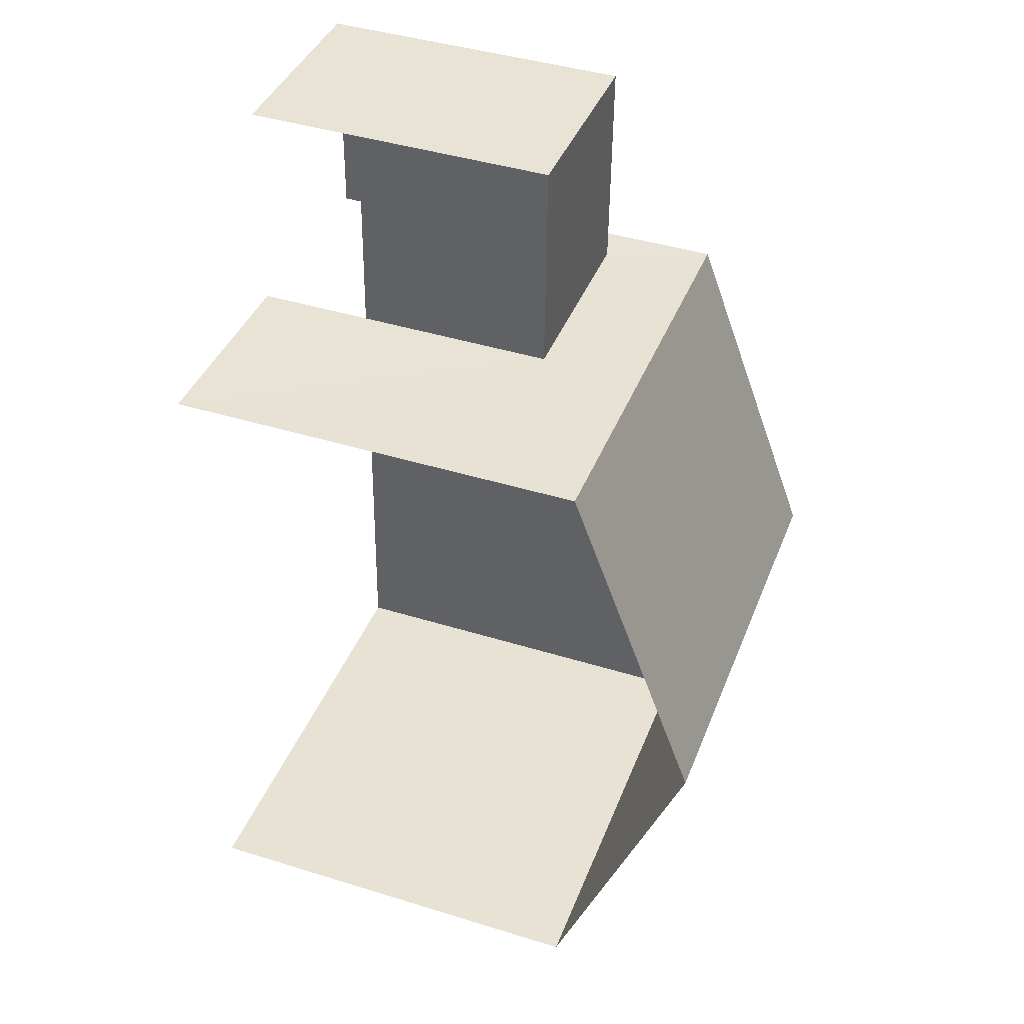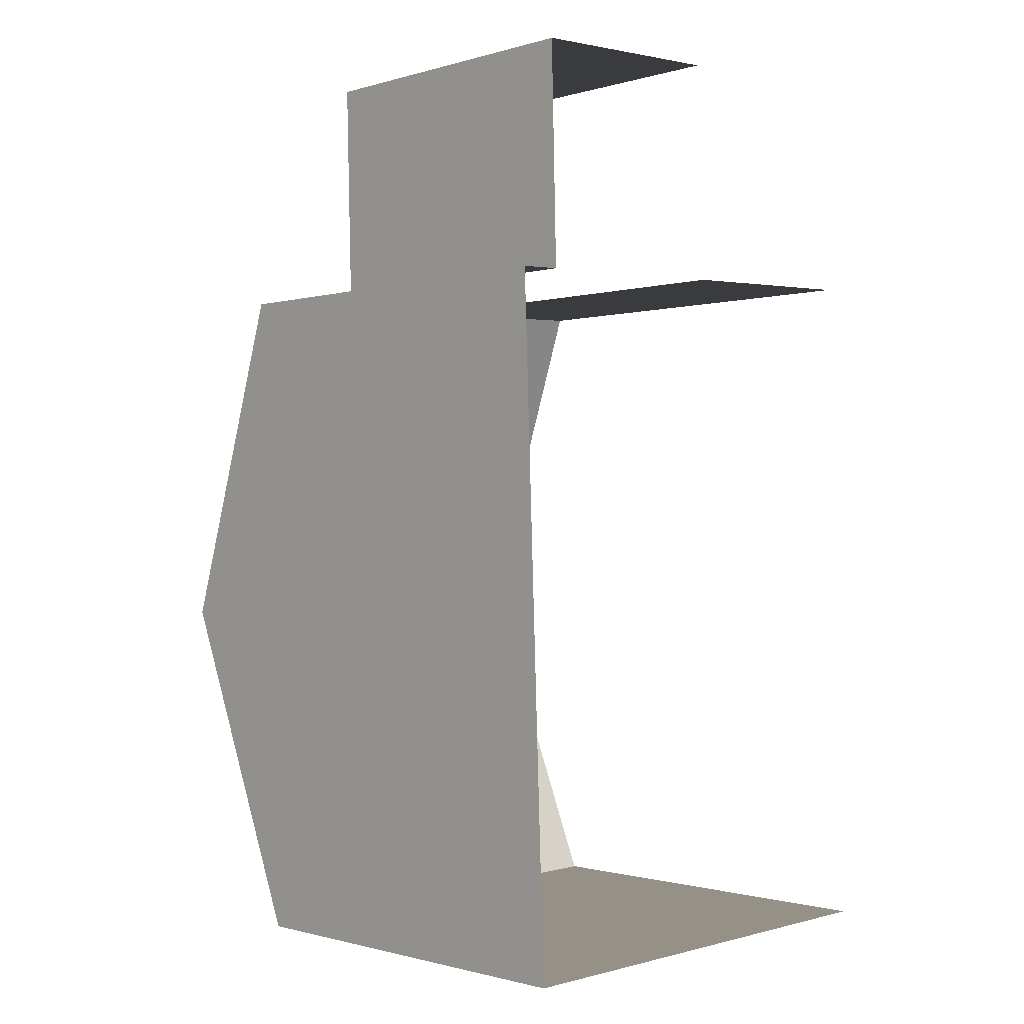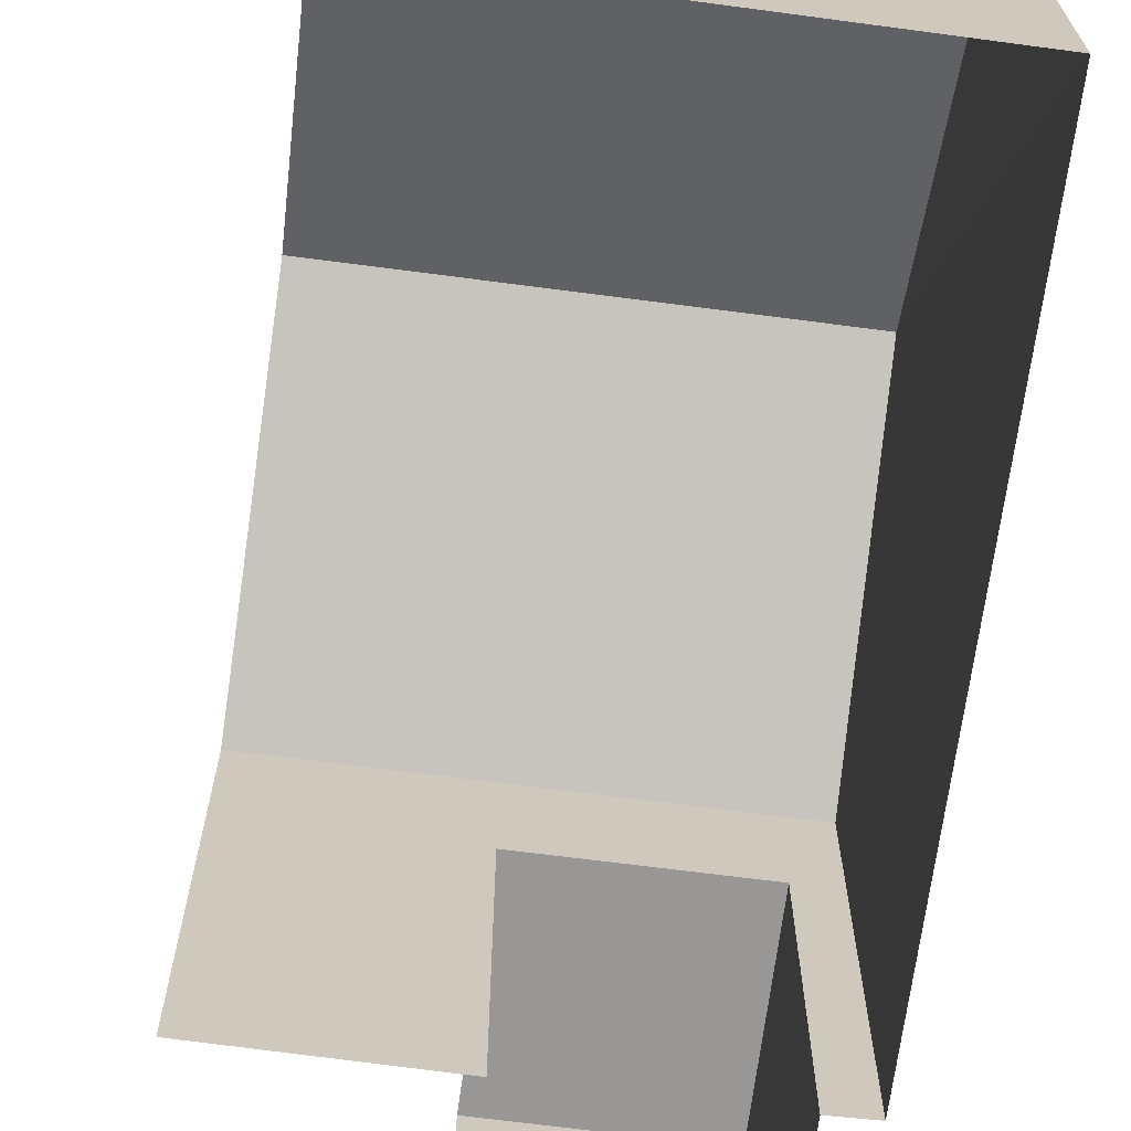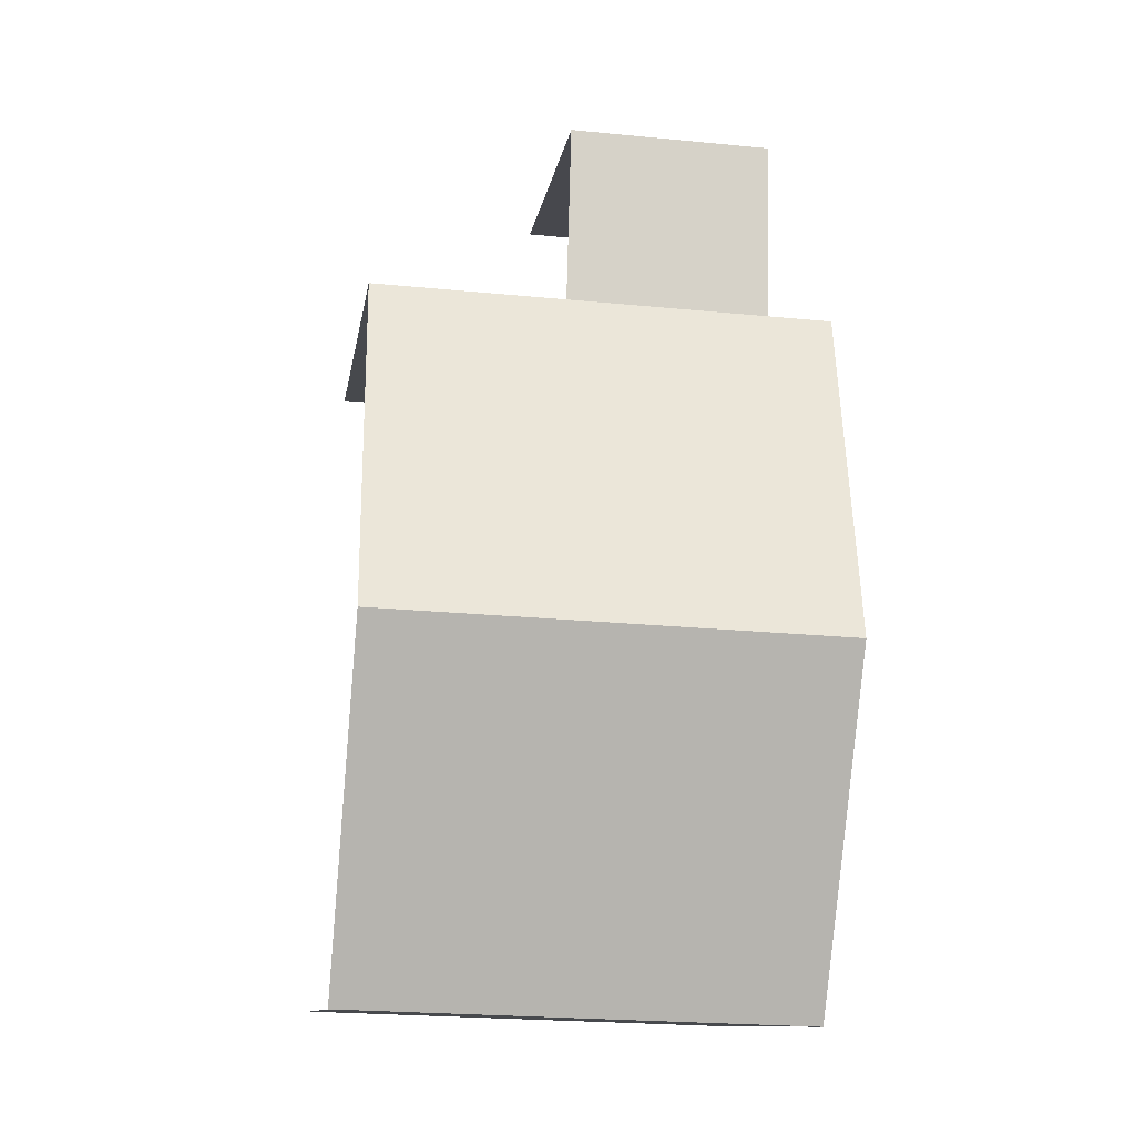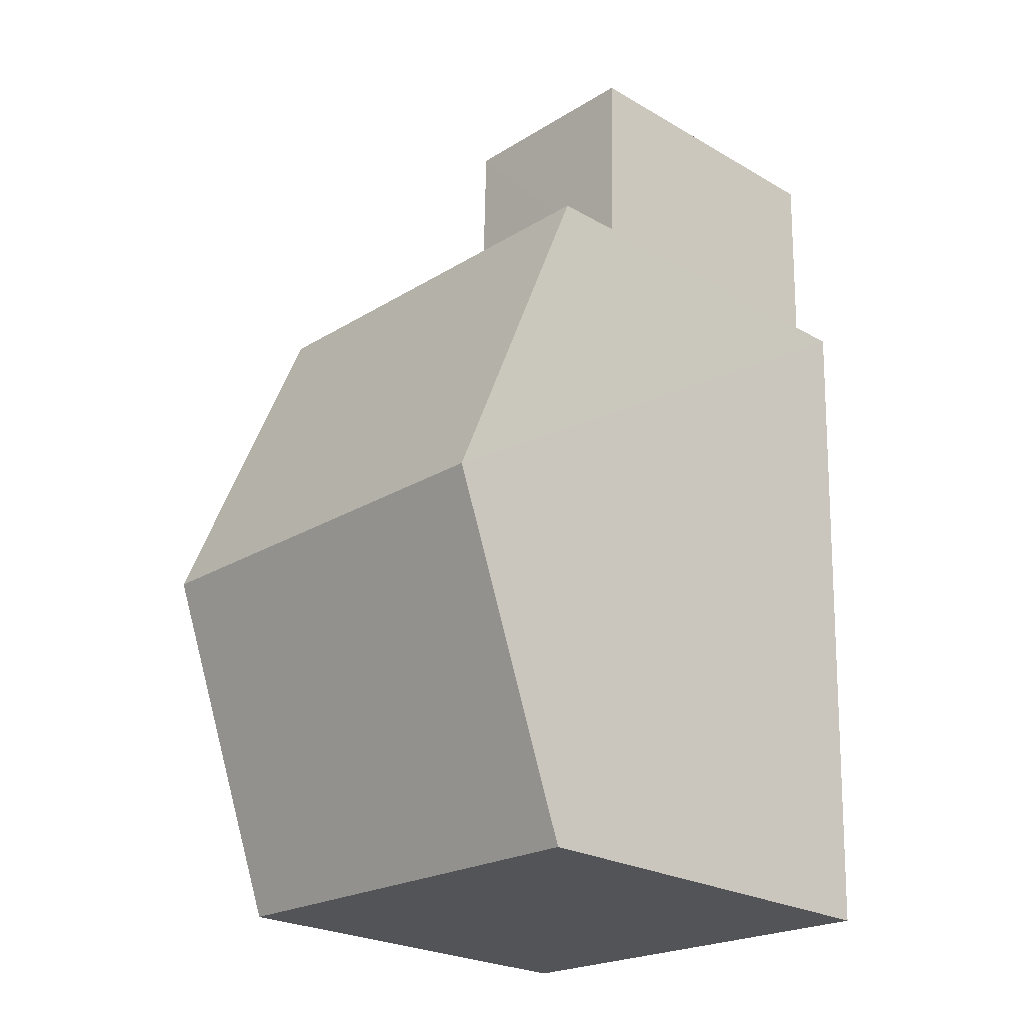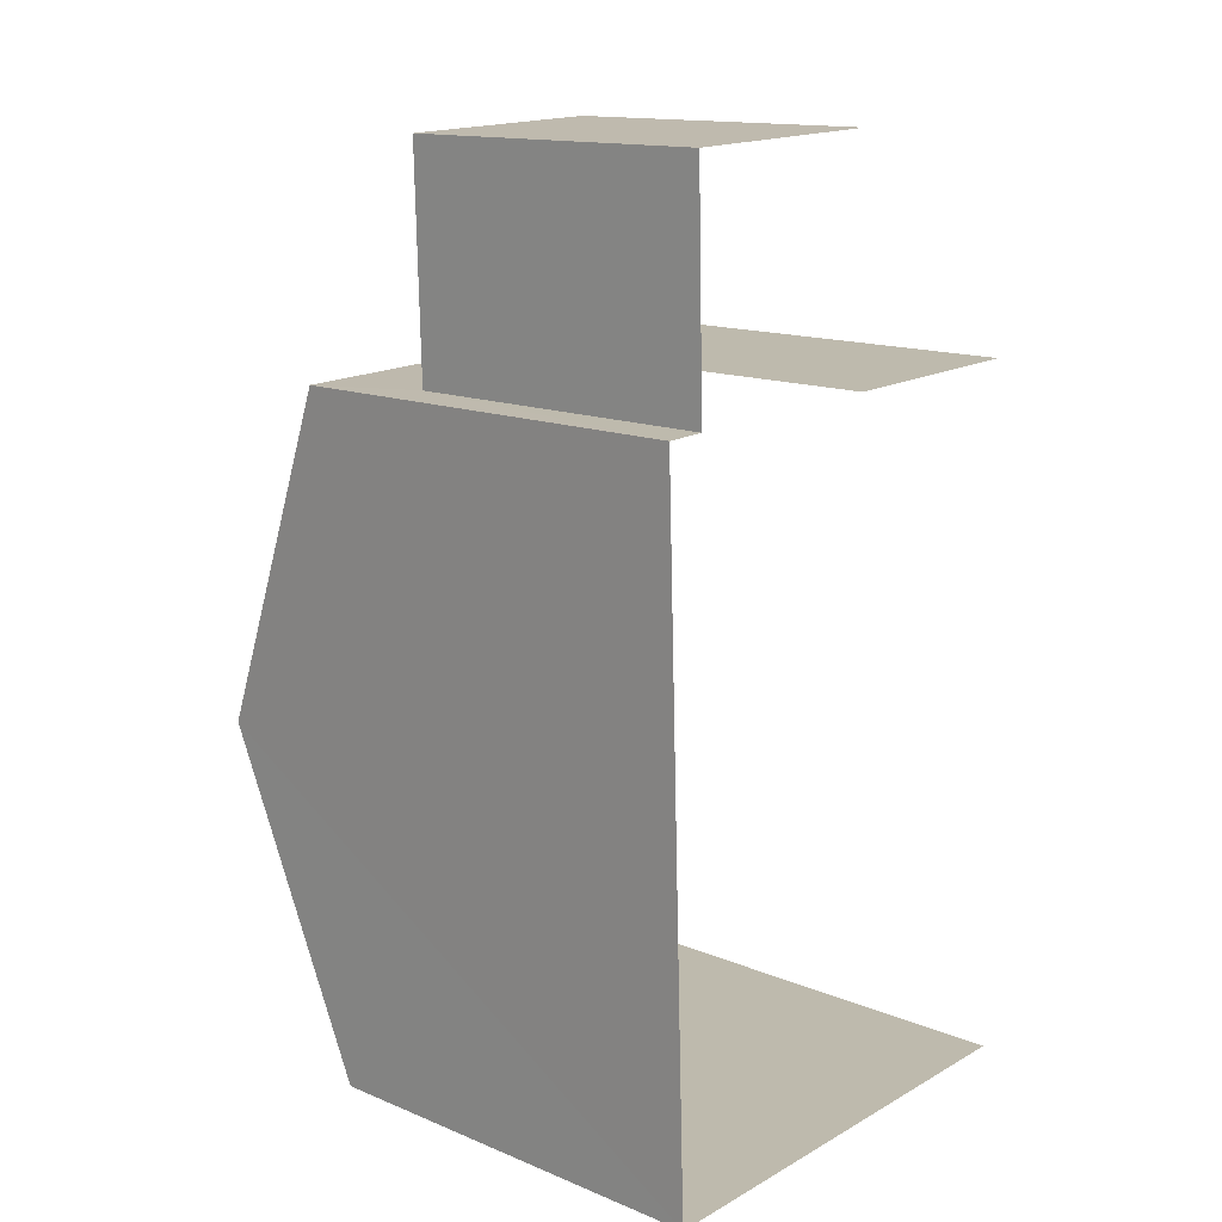
<metadata>
{"format":"obj","ext":"obj","renderer":"f3d","projection":"perspective","resolution":1024,"background":"white","views":[{"elev":42.5,"azim":-69.8,"up":"+Y"},{"elev":-0.8,"azim":137.0,"up":"+Y"},{"elev":-68.2,"azim":-9.5,"up":"+Z"},{"elev":-11.6,"azim":-8.9,"up":"+Y"},{"elev":-24.7,"azim":46.9,"up":"+Y"},{"elev":14.2,"azim":132.0,"up":"+Y"}]}
</metadata>
<code>
v -3.734e+05 -1.041e+05 27.48
v -3.734e+05 -1.041e+05 27.48
v -3.734e+05 -1.041e+05 27.48
v -3.734e+05 -1.041e+05 27.48
v -3.734e+05 -1.041e+05 27.48
v -3.734e+05 -1.041e+05 27.48
v -3.734e+05 -1.041e+05 27.48
v -3.734e+05 -1.041e+05 27.48
v -3.734e+05 -1.041e+05 34.16
v -3.734e+05 -1.041e+05 34.16
v -3.734e+05 -1.041e+05 36.27
v -3.734e+05 -1.041e+05 36.27
v -3.734e+05 -1.041e+05 34.16
v -3.734e+05 -1.041e+05 34.16
v -3.734e+05 -1.041e+05 32.49
v -3.734e+05 -1.041e+05 32.49
v -3.734e+05 -1.041e+05 32.49
v -3.734e+05 -1.041e+05 32.49
f 1 2 3
f 1 4 5
f 2 6 3
f 7 4 8
f 4 3 8
f 1 3 4
f 3 17 8
f 3 18 17
f 10 6 11
f 6 2 11
f 2 13 11
f 9 10 11
f 12 9 11
f 13 14 12
f 11 13 12
f 15 16 17
f 18 15 17
f 16 7 8
f 17 16 8
f 4 7 16
f 15 4 16
f 3 6 18
f 6 10 18
f 4 15 5
f 18 10 9
f 15 18 9
f 5 15 9
f 13 2 1
f 14 13 1
f 14 1 12
f 1 5 12
f 5 9 12

</code>
